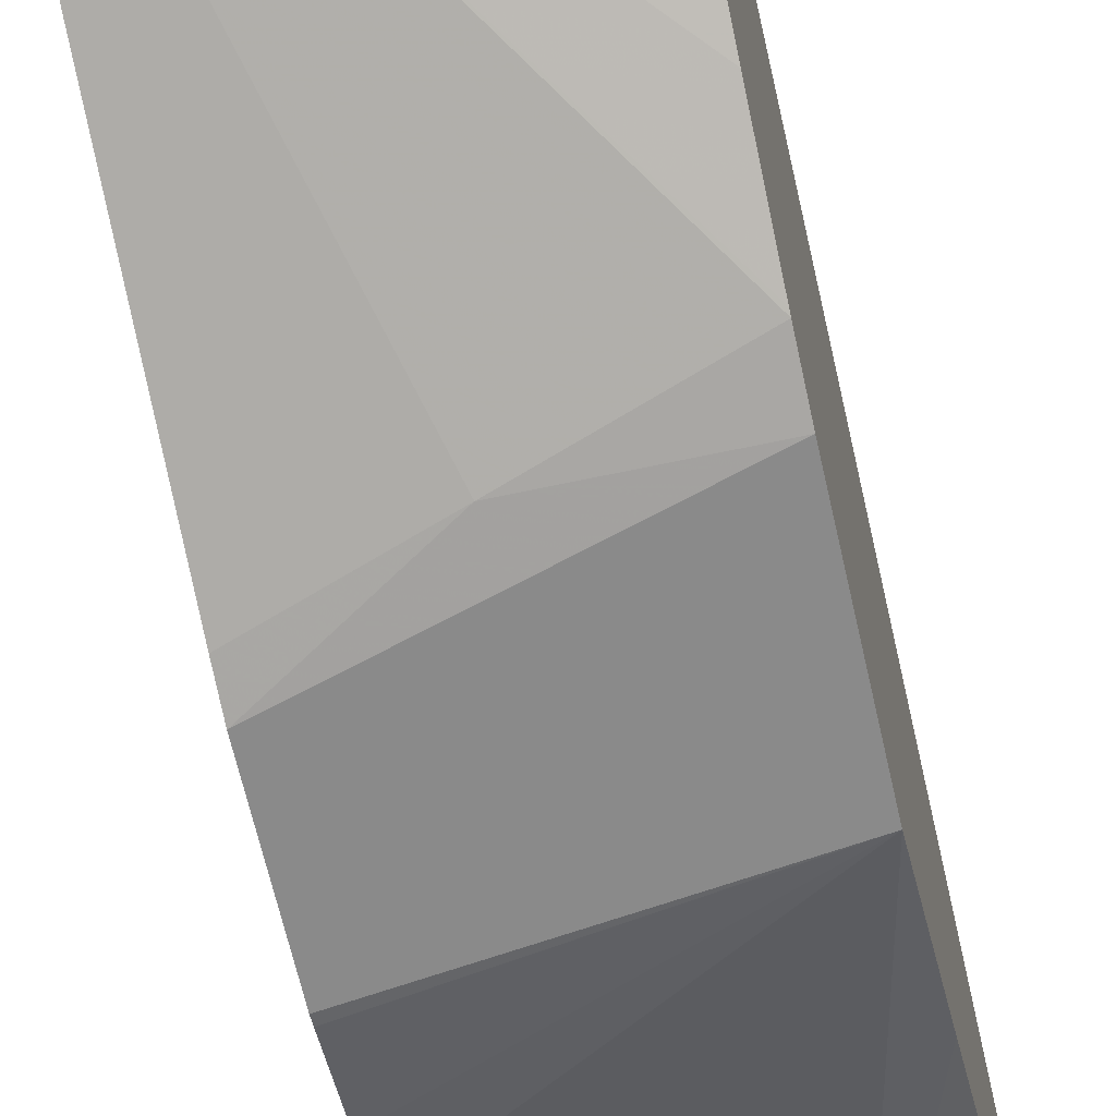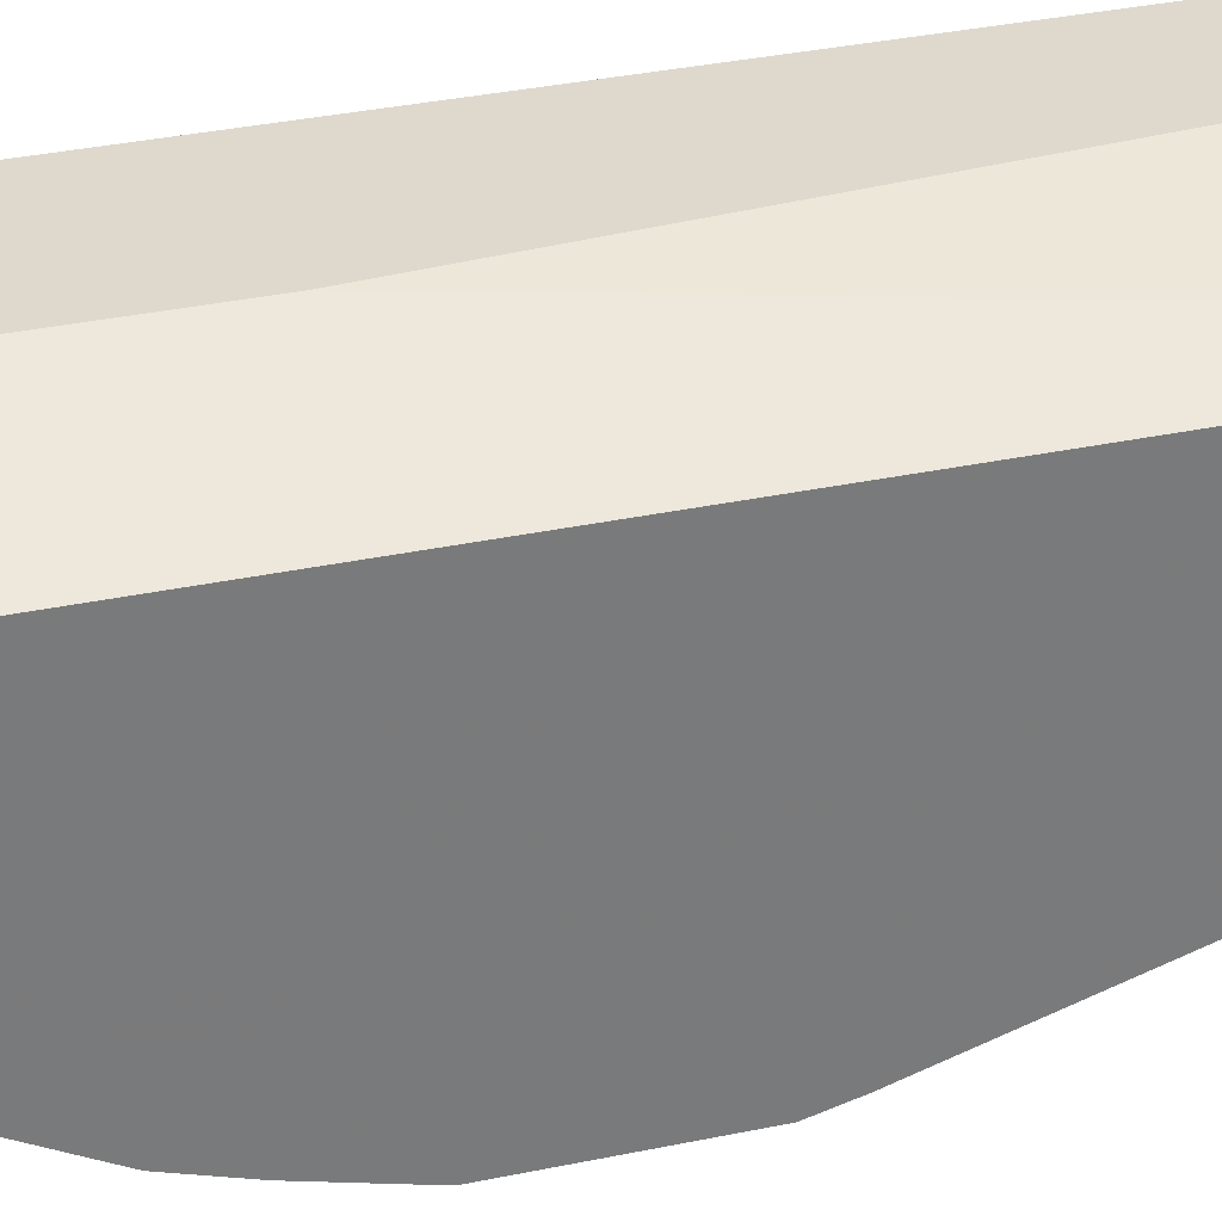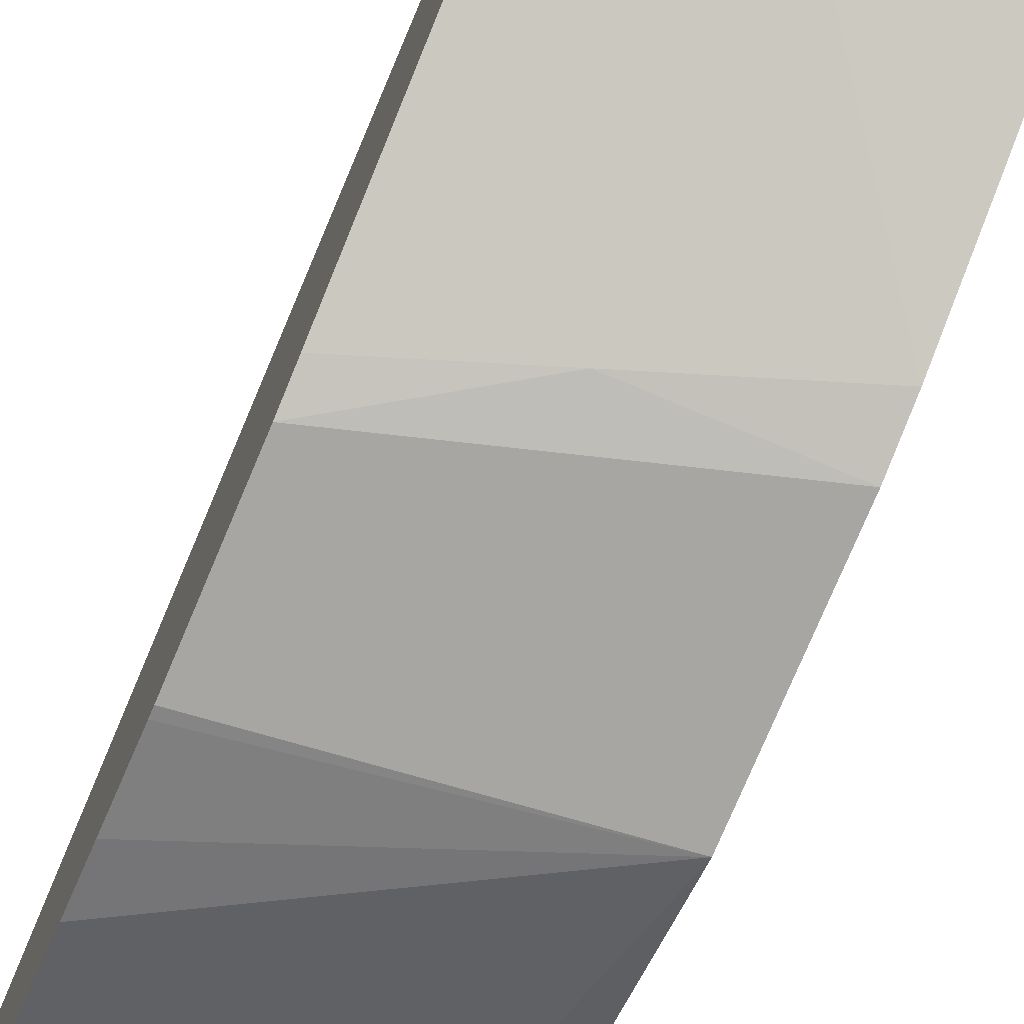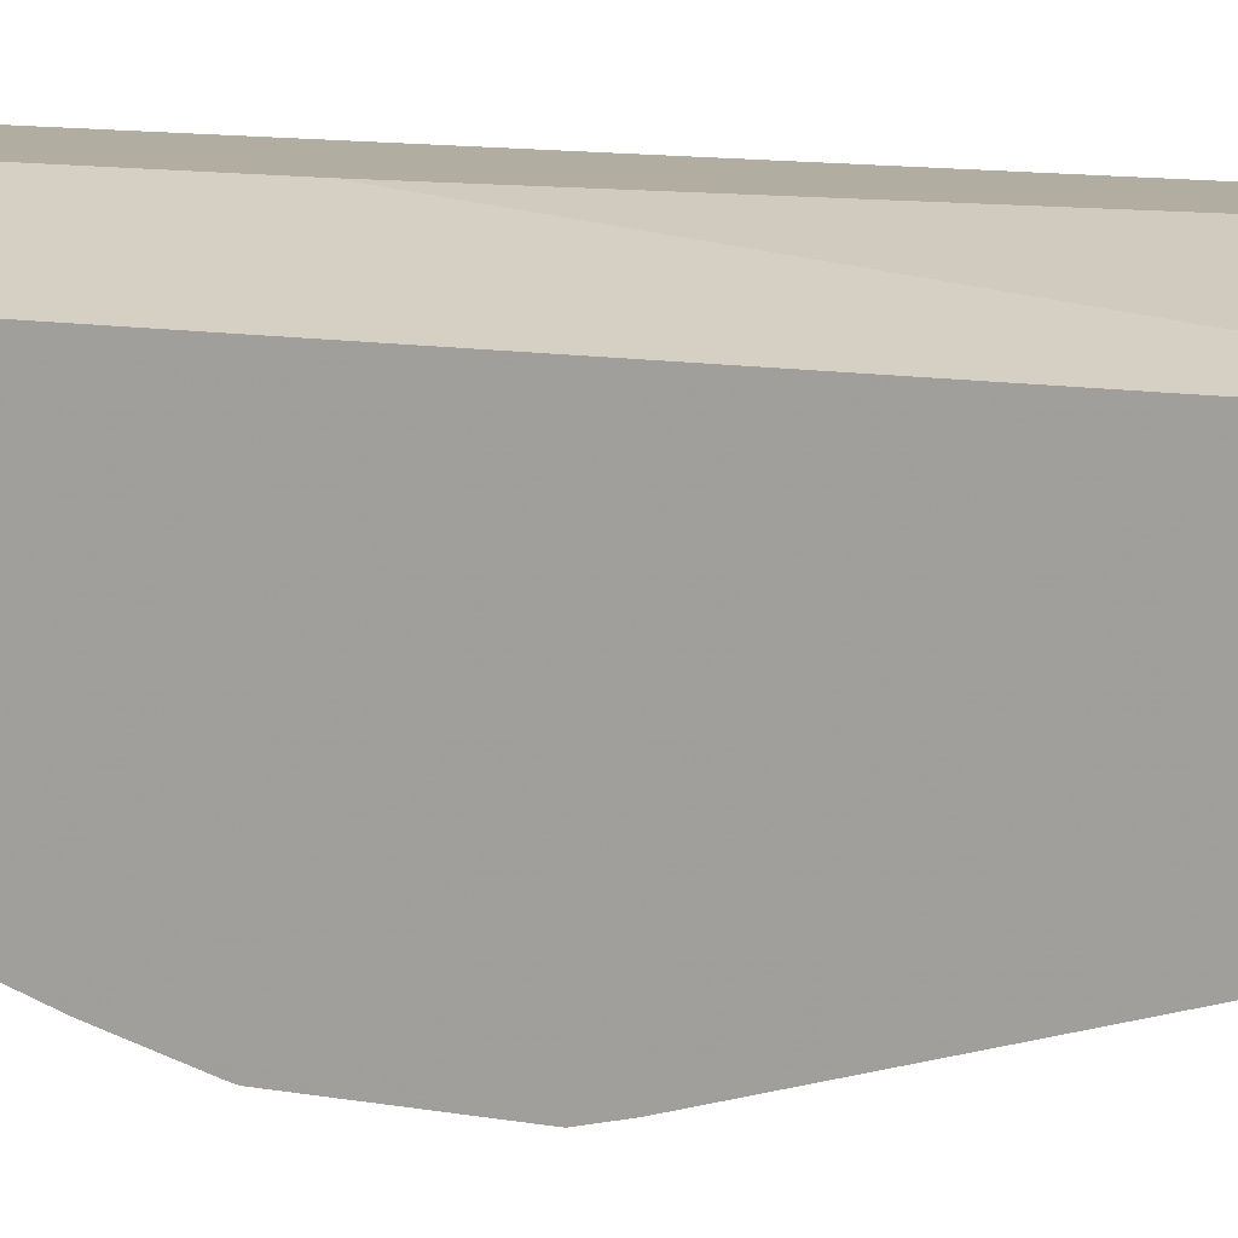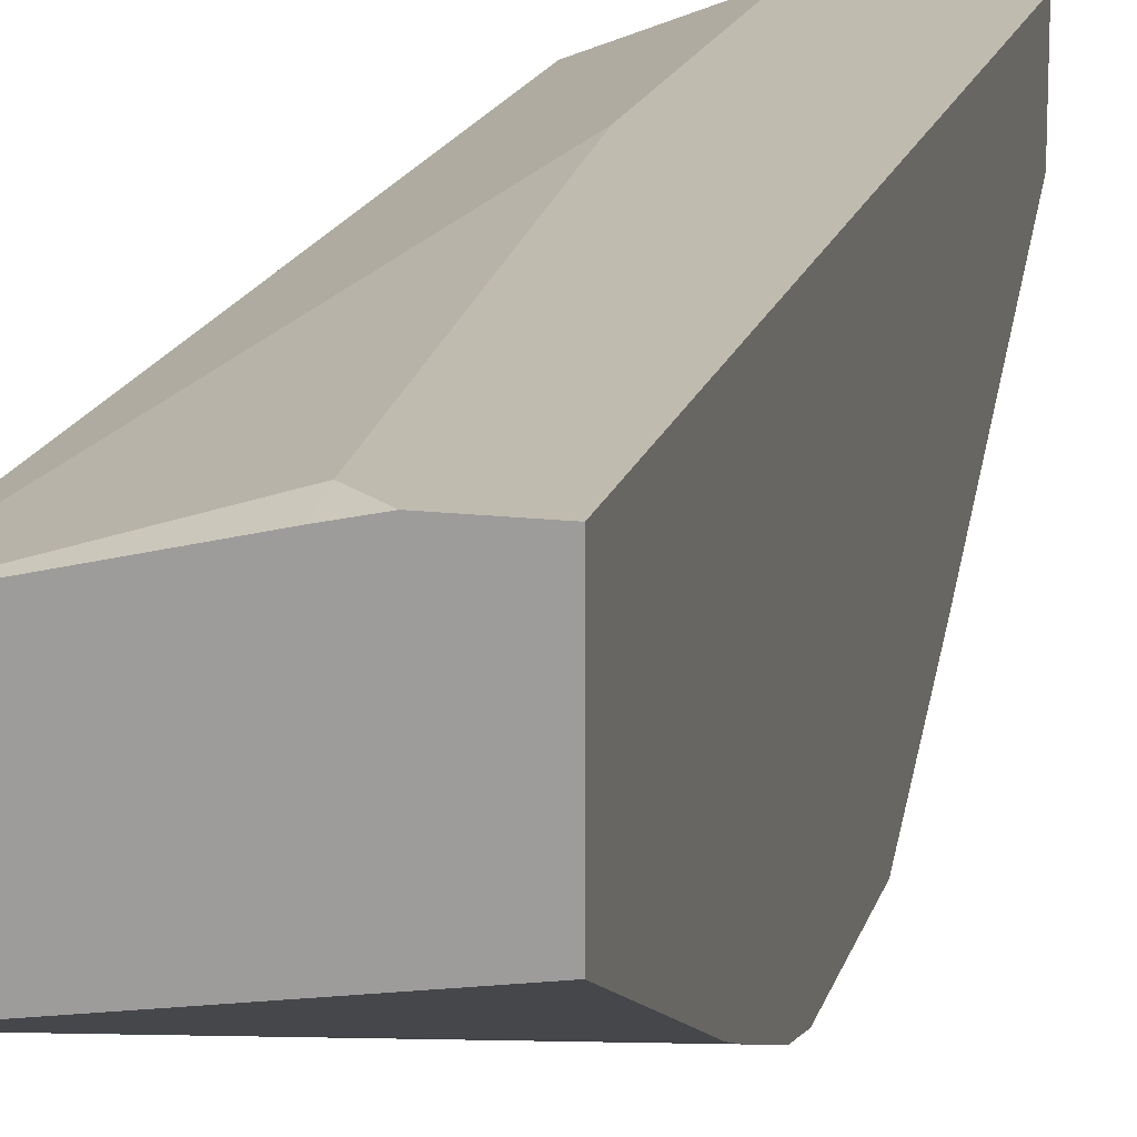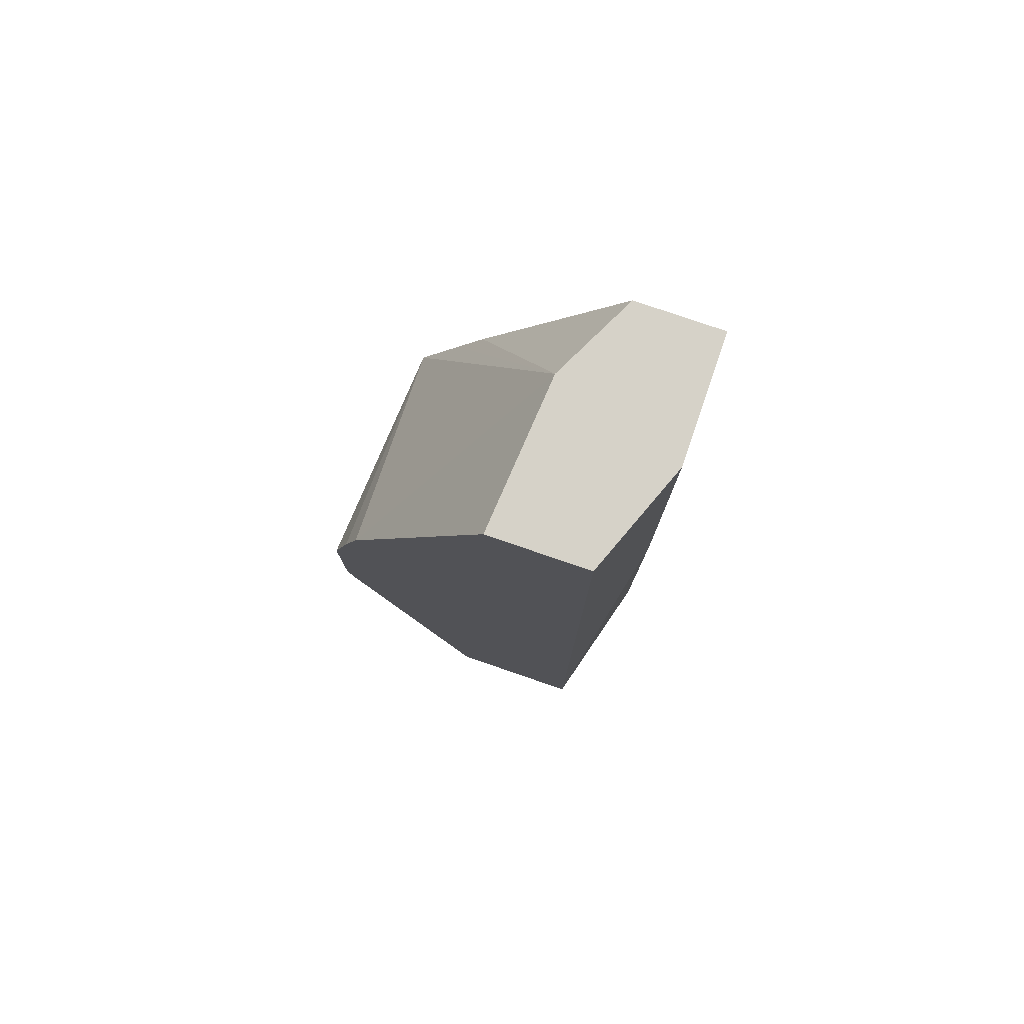
<metadata>
{"format":"obj","ext":"obj","renderer":"f3d","projection":"perspective","resolution":1024,"background":"white","views":[{"elev":-62.6,"azim":-167.5,"up":"+Y"},{"elev":32.0,"azim":73.2,"up":"+Y"},{"elev":-75.2,"azim":157.2,"up":"+Y"},{"elev":10.5,"azim":115.1,"up":"+Y"},{"elev":16.2,"azim":-166.5,"up":"+Y"},{"elev":78.3,"azim":109.0,"up":"+Z"}]}
</metadata>
<code>
v 0.1733 0.3959 -0.2003
v 0.000849 0.4048 -0.249
v 0.0934 0.4048 -0.249
v 0.1733 0.4012 -0.2214
v 0.1733 0.3959 -0.1069
v 0.000849 0.4119 -0.2802
v 0.000849 0.4048 -0.1246
v 0.1733 0.4914 -0.5187
v 0.1733 0.3971 -0.1017
v 0.000849 0.4129 -0.2828
v 0.1733 0.4037 -0.0763
v 0.1733 0.4088 -0.0569
v 0.1733 0.4193 -0.0239
v 0.06229 0.5293 0.1693
v 0.000849 0.405 -0.124
v 0.000849 0.519 -0.5187
v 0.1733 0.5915 -0.5187
v 0.000849 0.4359 -0.3424
v 0.000849 0.4456 -0.3658
v 0.1733 0.5205 0.1693
v 0.04478 0.538 0.1693
v 0.000849 0.4567 -0.0208
v 0.000849 0.4465 -0.04101
v 0.000849 0.4359 -0.06229
v 0.000849 0.4258 -0.08249
v 0.000849 0.4154 -0.1032
v 0.000849 0.6227 -0.5187
v 0.06229 0.6181 -0.5187
v 0.06229 0.6227 -0.4981
v 0.0934 0.6227 -0.09347
v 0.1733 0.5915 0.1693
v 0.000849 0.56 0.1693
v 0.04174 0.6227 -0.5187
v 0.000849 0.6227 0.1693
v 0.0934 0.6227 0.1693
f 14 35 34
f 8 19 16
f 14 31 35
f 14 20 31
f 13 20 14
f 8 18 19
f 7 14 15
f 8 28 17
f 8 33 28
f 8 16 27
f 7 13 14
f 14 34 32
f 8 10 18
f 14 32 21
f 27 35 30
f 14 22 23
f 28 33 29
f 27 29 33
f 27 30 29
f 7 12 13
f 27 34 35
f 21 32 22
f 14 21 22
f 17 35 31
f 17 29 30
f 17 28 29
f 14 26 15
f 14 25 26
f 14 24 25
f 14 23 24
f 17 30 35
f 7 11 12
f 8 27 33
f 6 10 8
f 7 9 11
f 1 2 3
f 1 3 4
f 1 4 8
f 1 8 17
f 1 17 31
f 1 31 20
f 1 20 13
f 1 12 11
f 1 11 9
f 1 9 5
f 1 5 7
f 1 7 2
f 2 6 3
f 2 7 15
f 1 13 12
f 2 26 25
f 5 9 7
f 2 15 26
f 3 8 4
f 3 6 8
f 2 10 6
f 2 19 18
f 2 16 19
f 2 18 10
f 2 34 27
f 2 32 34
f 2 22 32
f 2 23 22
f 2 24 23
f 2 25 24
f 2 27 16

</code>
